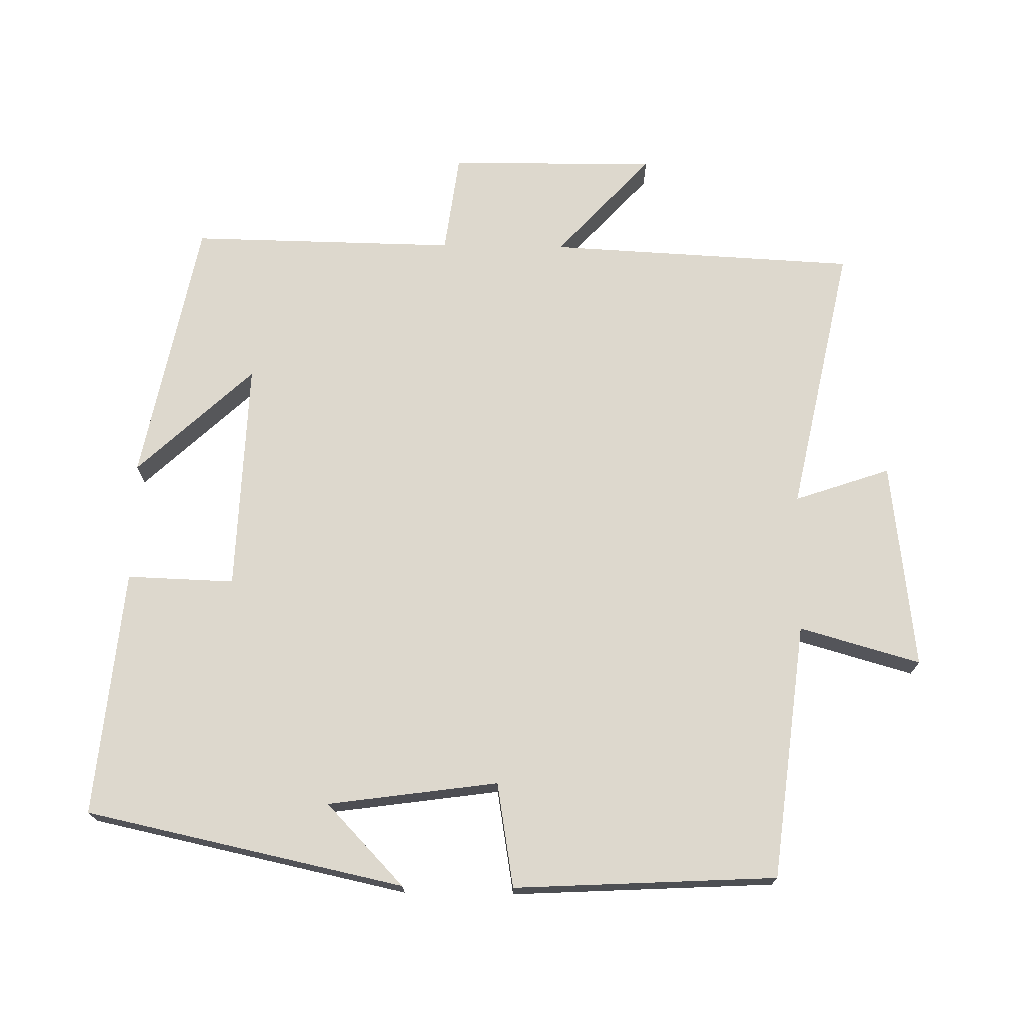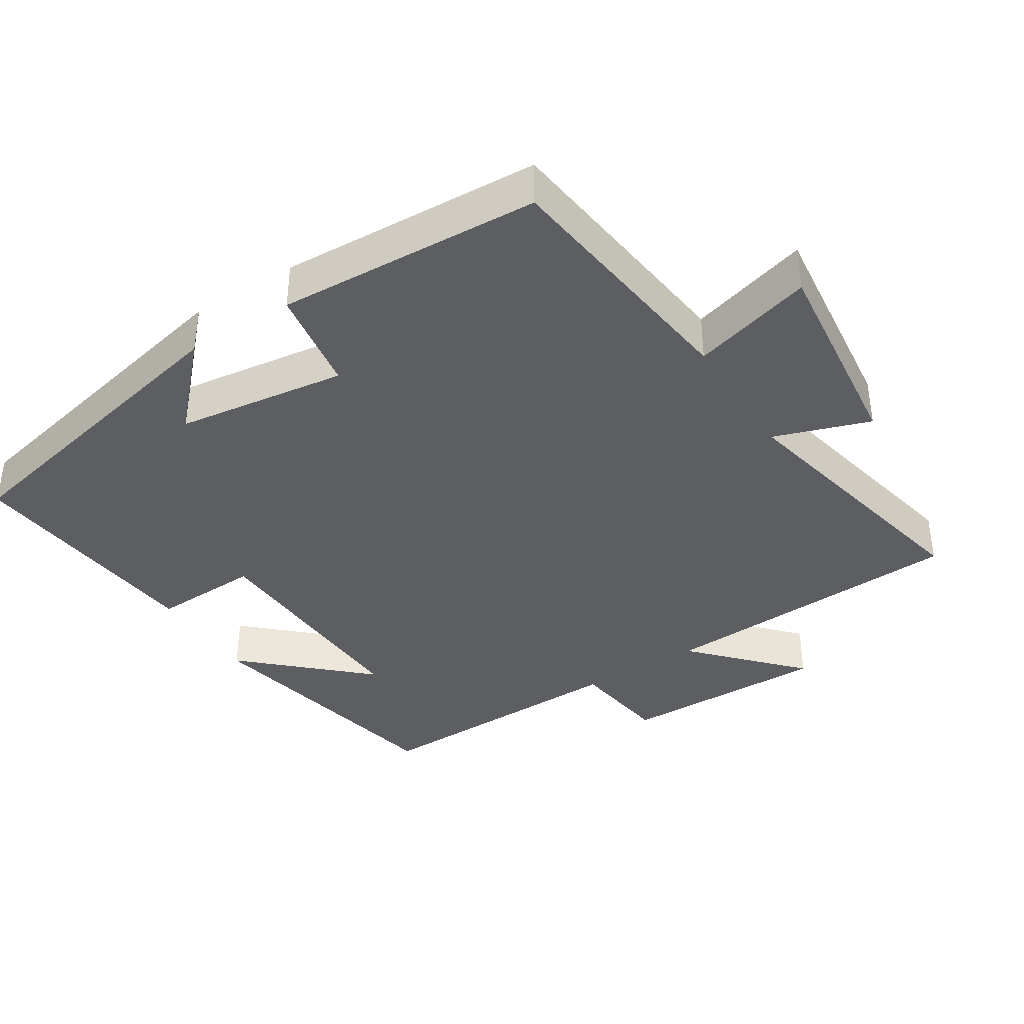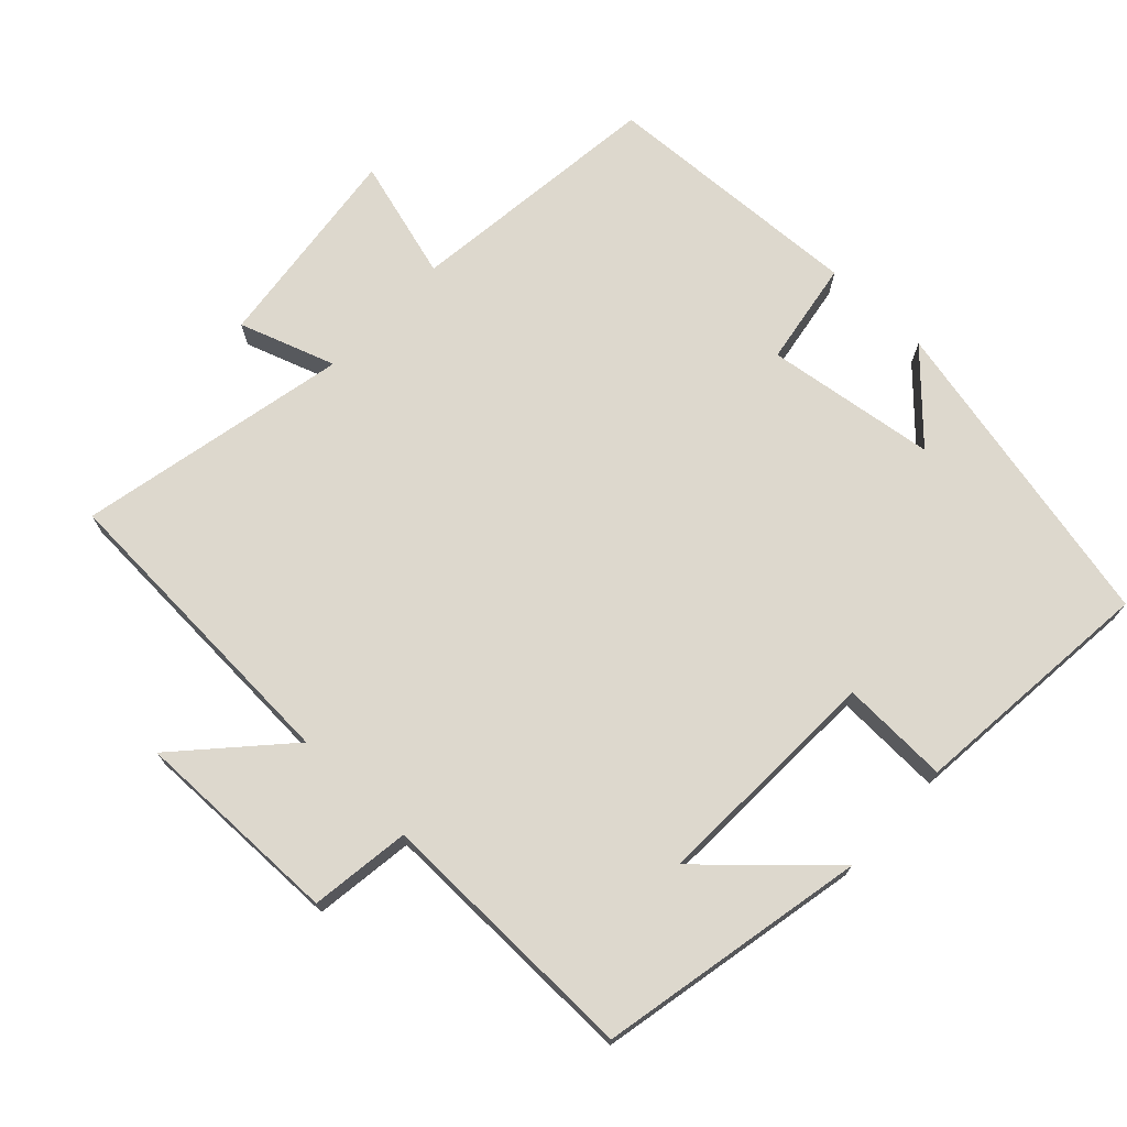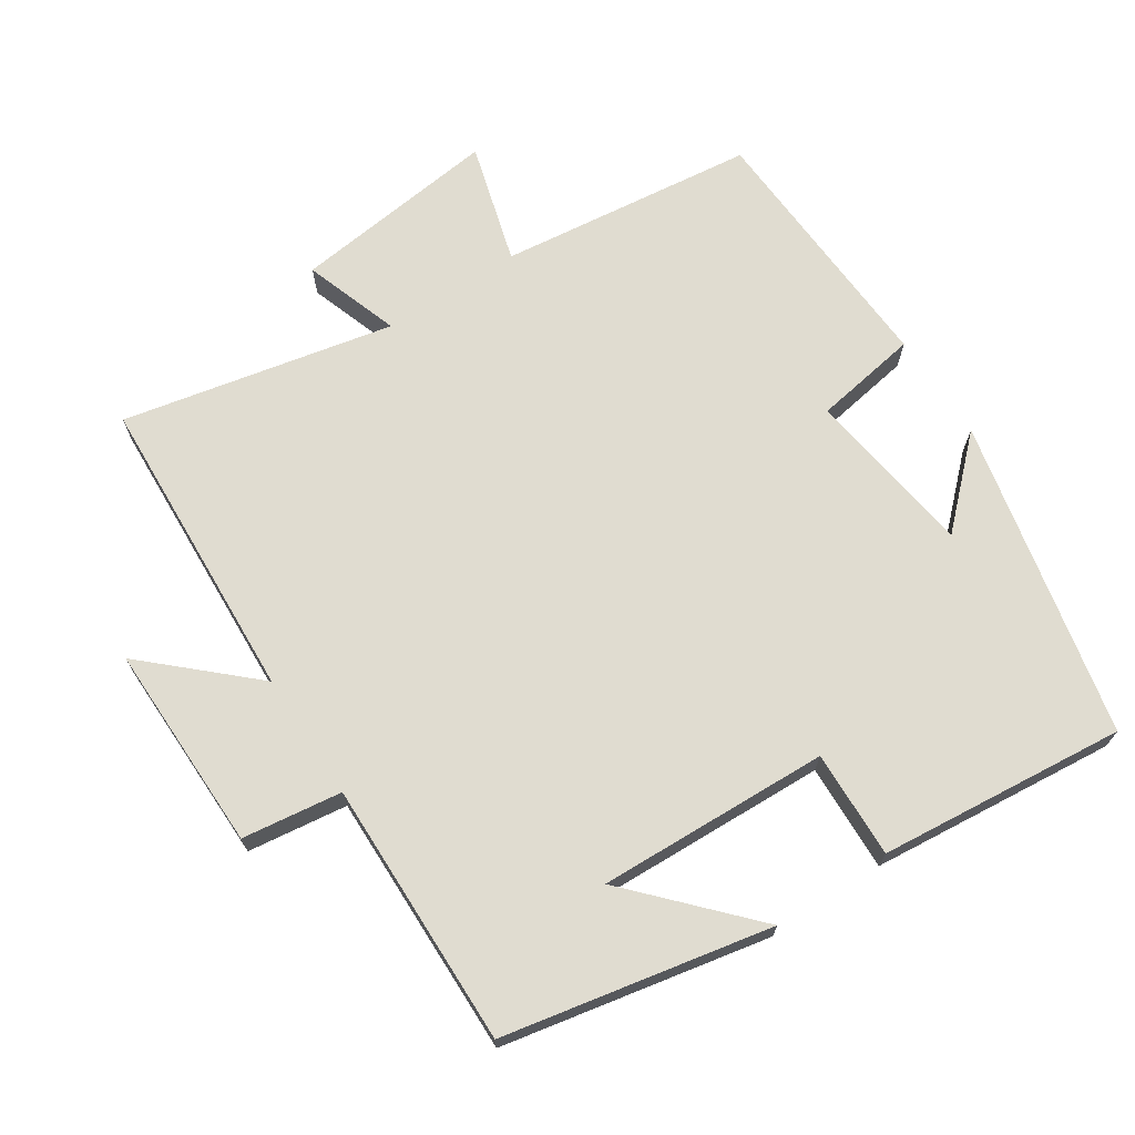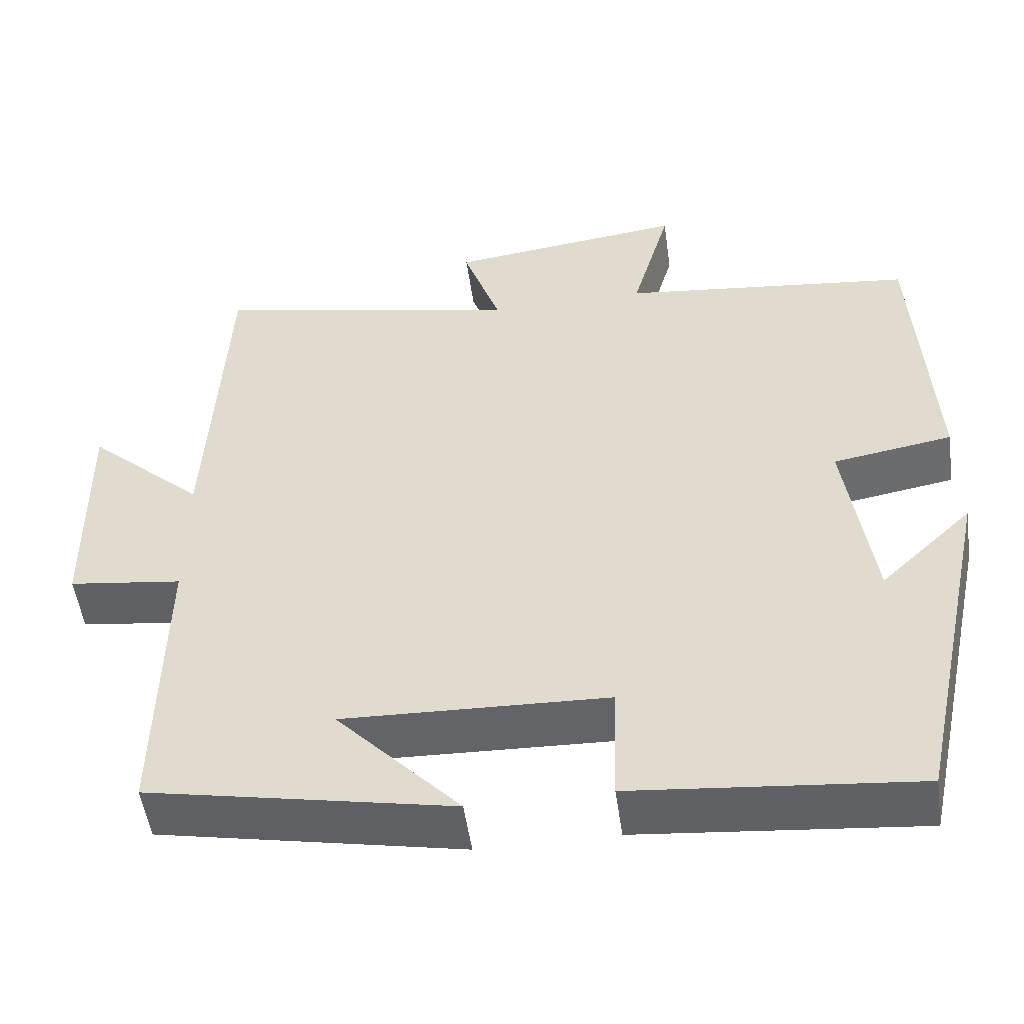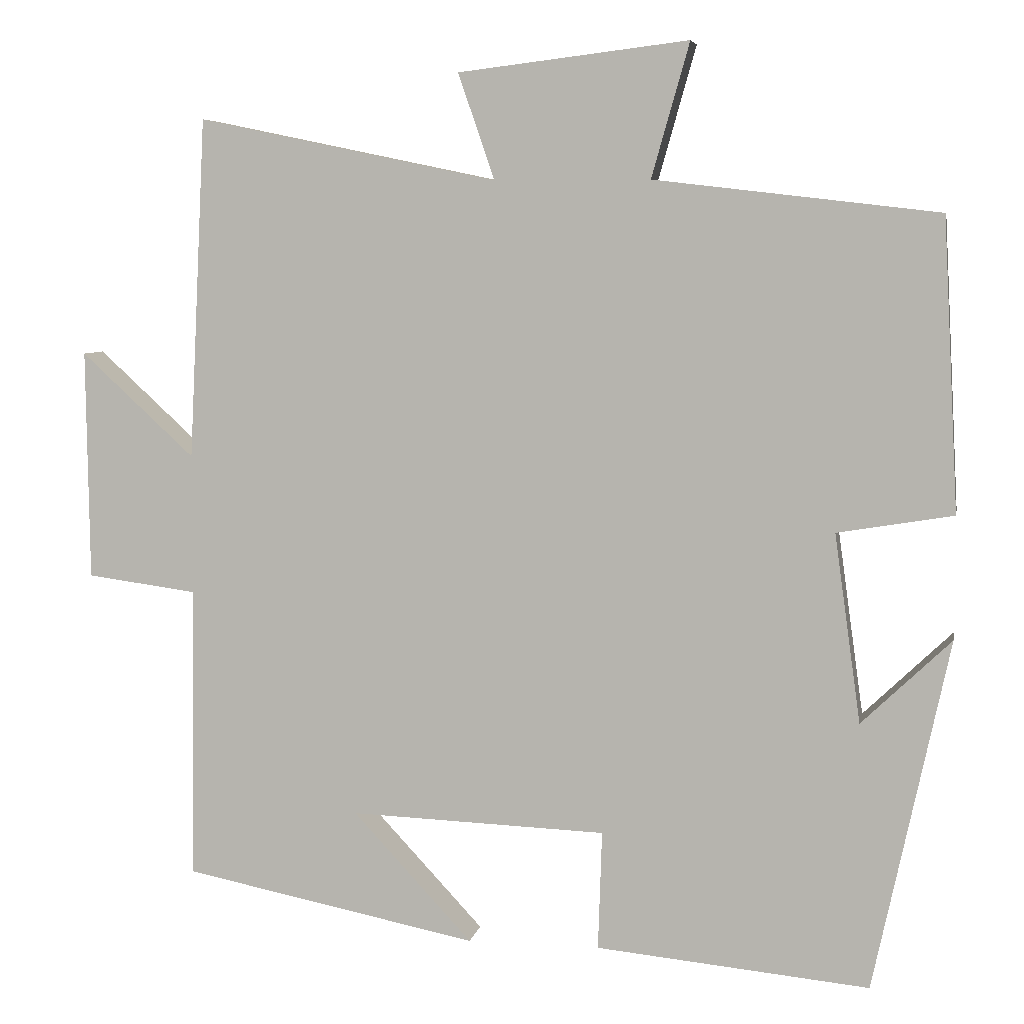
<metadata>
{"format":"obj","ext":"obj","renderer":"f3d","projection":"perspective","resolution":1024,"background":"white","views":[{"elev":72.3,"azim":-89.1,"up":"+Y"},{"elev":-38.3,"azim":-57.4,"up":"+Y"},{"elev":72.2,"azim":133.4,"up":"+Y"},{"elev":69.5,"azim":146.8,"up":"+Y"},{"elev":-51.8,"azim":-172.0,"up":"+Z"},{"elev":6.1,"azim":-169.2,"up":"+Z"}]}
</metadata>
<code>
v 0.506 0.07 -0.424
v 0.124 0.07 -0.5
v 0.279 0.07 -0.334
v -0.053 0.07 -0.346
v -0.048 0.07 -0.5
v -0.402 0.07 -0.534
v -0.5 0.07 -0.078
v -0.384 0.07 -0.189
v -0.35 0.07 0.055
v -0.5 0.07 0.08
v -0.48 0.07 0.457
v -0.112 0.07 0.5
v -0.161 0.07 0.673
v 0.137 0.07 0.637
v 0.09 0.07 0.5
v 0.478 0.07 0.581
v 0.5 0.07 0.139
v 0.647 0.07 0.274
v 0.643 0.07 -0.024
v 0.5 0.07 -0.043
v 0.506 0 -0.424
v 0.124 0 -0.5
v 0.279 0 -0.334
v -0.053 0 -0.346
v -0.048 0 -0.5
v -0.402 0 -0.534
v -0.5 0 -0.078
v -0.384 0 -0.189
v -0.35 0 0.055
v -0.5 0 0.08
v -0.48 0 0.457
v -0.112 0 0.5
v -0.161 0 0.673
v 0.137 0 0.637
v 0.09 0 0.5
v 0.478 0 0.581
v 0.5 0 0.139
v 0.647 0 0.274
v 0.643 0 -0.024
v 0.5 0 -0.043
f 17 18 19 20
f 15 16 17 20
f 15 20 1
f 12 13 14 15
f 9 10 11 12
f 8 9 12 15
f 6 7 8
f 4 5 6 8
f 3 4 8 15
f 1 2 3
f 1 3 15
f 40 39 38 37
f 40 37 36 35
f 21 40 35
f 35 34 33 32
f 32 31 30 29
f 35 32 29 28
f 28 27 26
f 28 26 25 24
f 35 28 24 23
f 23 22 21
f 35 23 21
f 1 21 22 2
f 2 22 23 3
f 3 23 24 4
f 4 24 25 5
f 5 25 26 6
f 6 26 27 7
f 7 27 28 8
f 8 28 29 9
f 9 29 30 10
f 10 30 31 11
f 11 31 32 12
f 12 32 33 13
f 13 33 34 14
f 14 34 35 15
f 15 35 36 16
f 16 36 37 17
f 17 37 38 18
f 18 38 39 19
f 19 39 40 20
f 20 40 21 1

</code>
